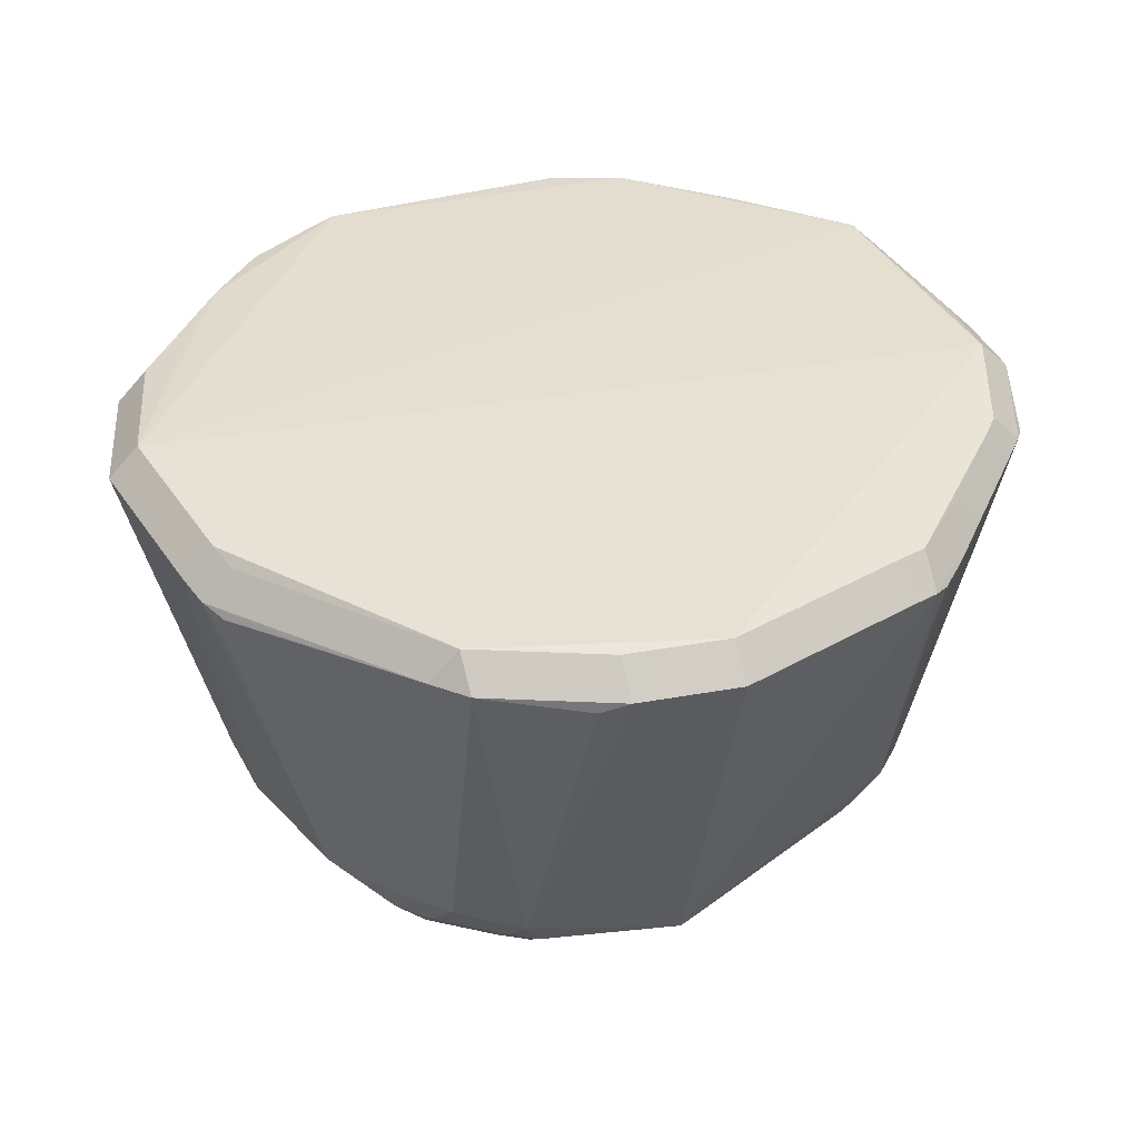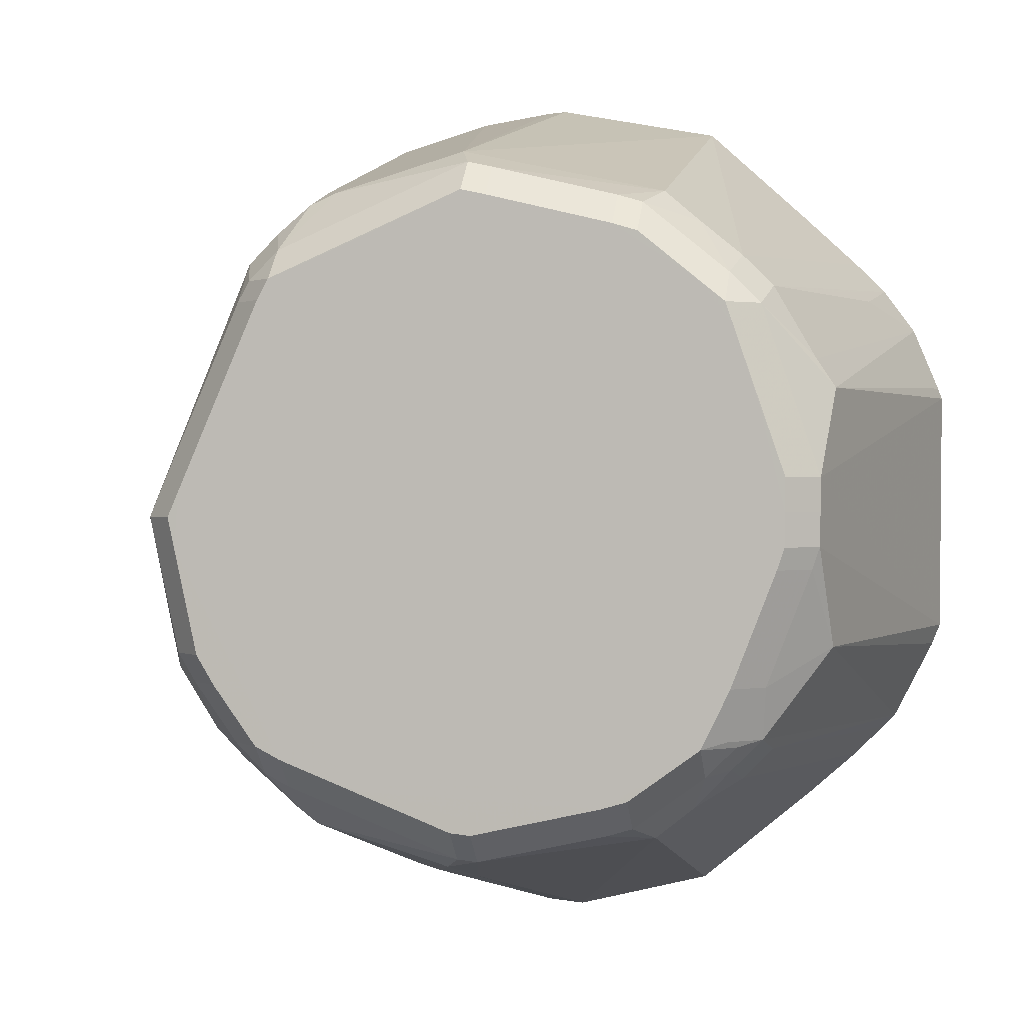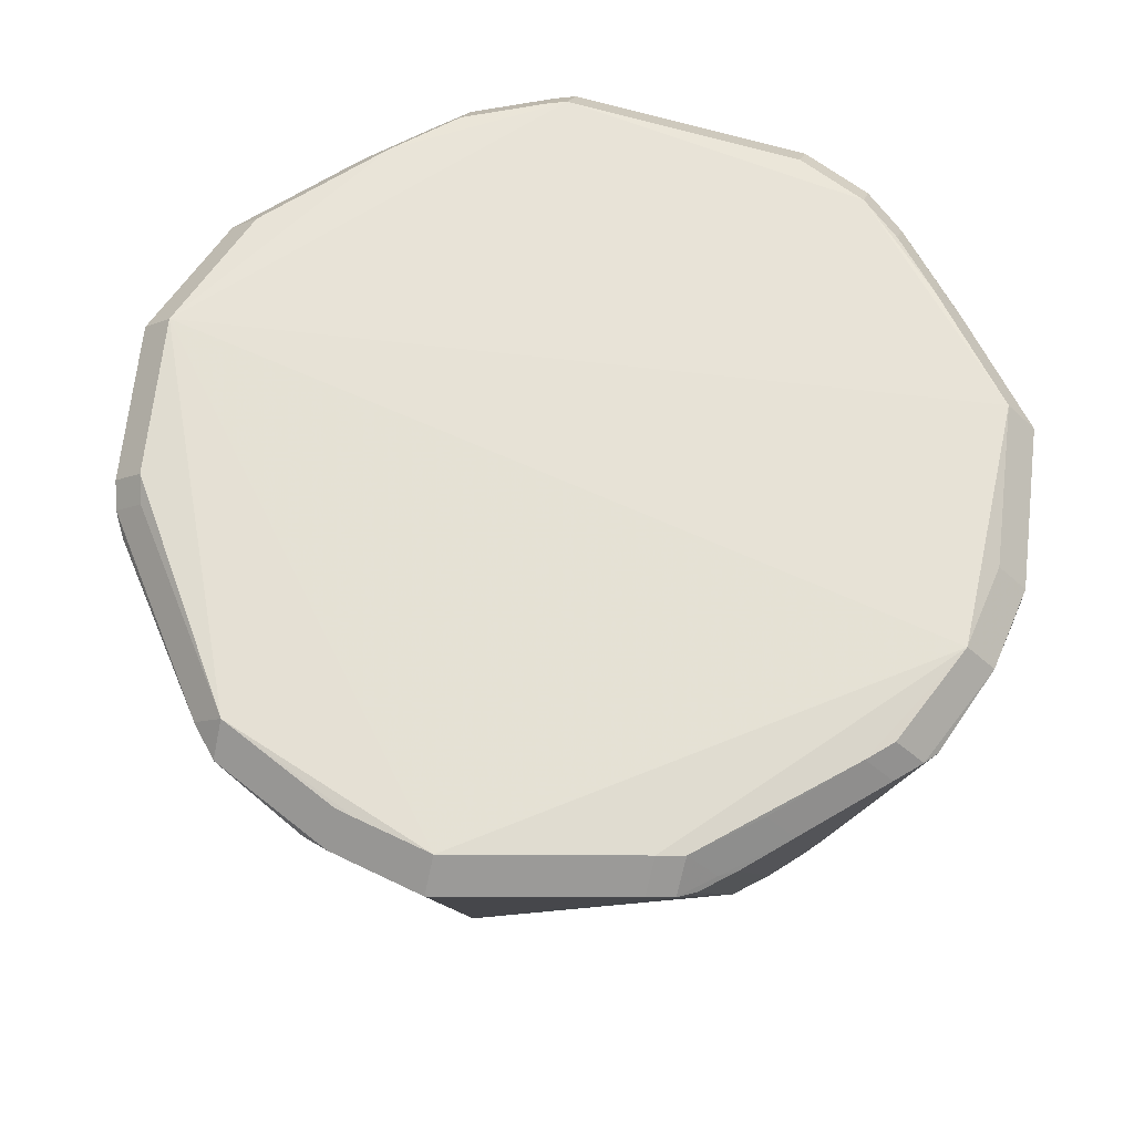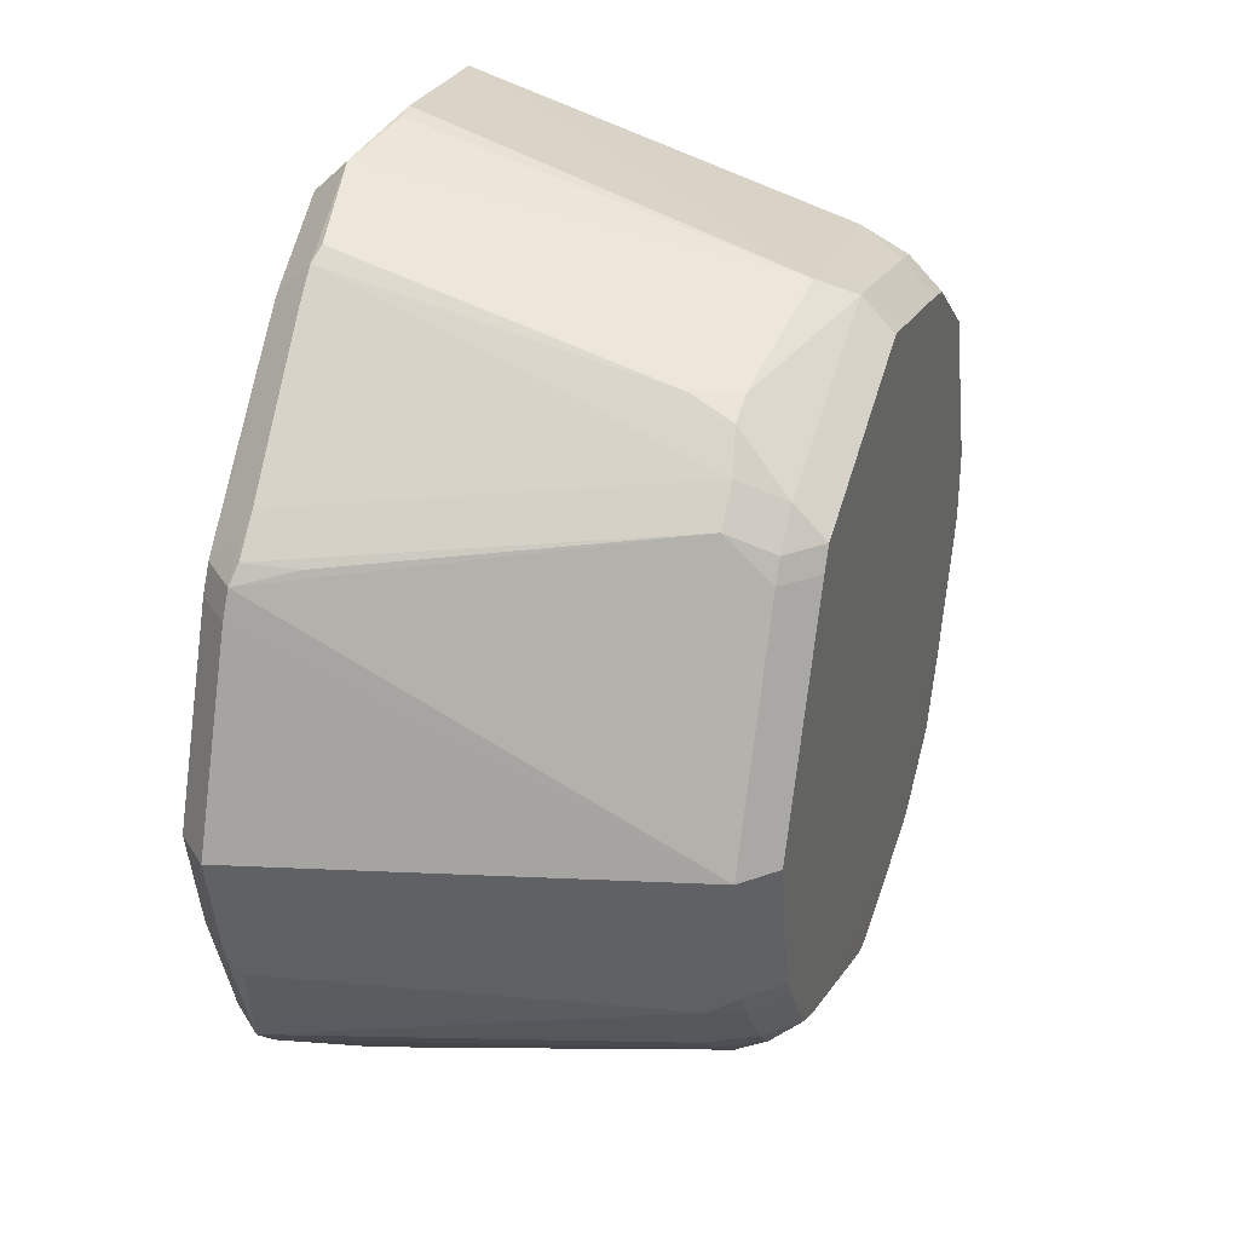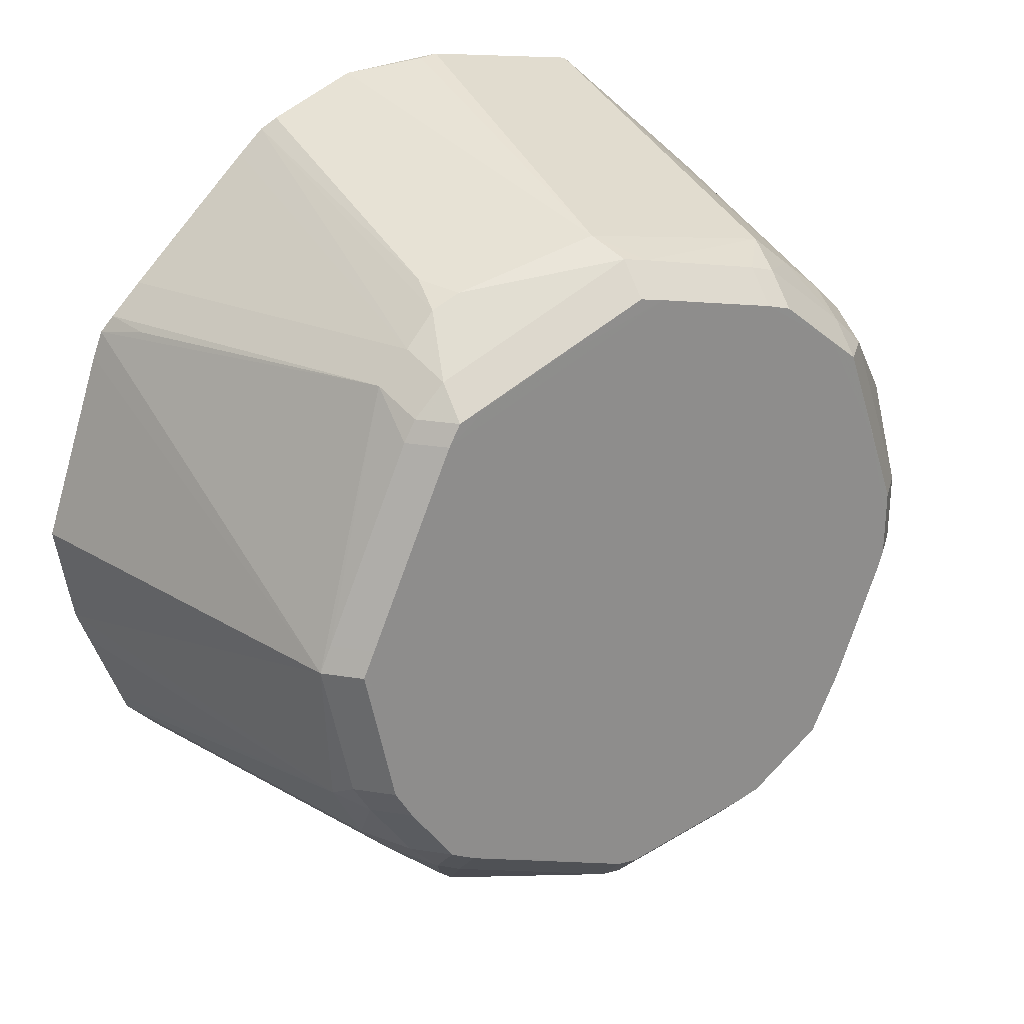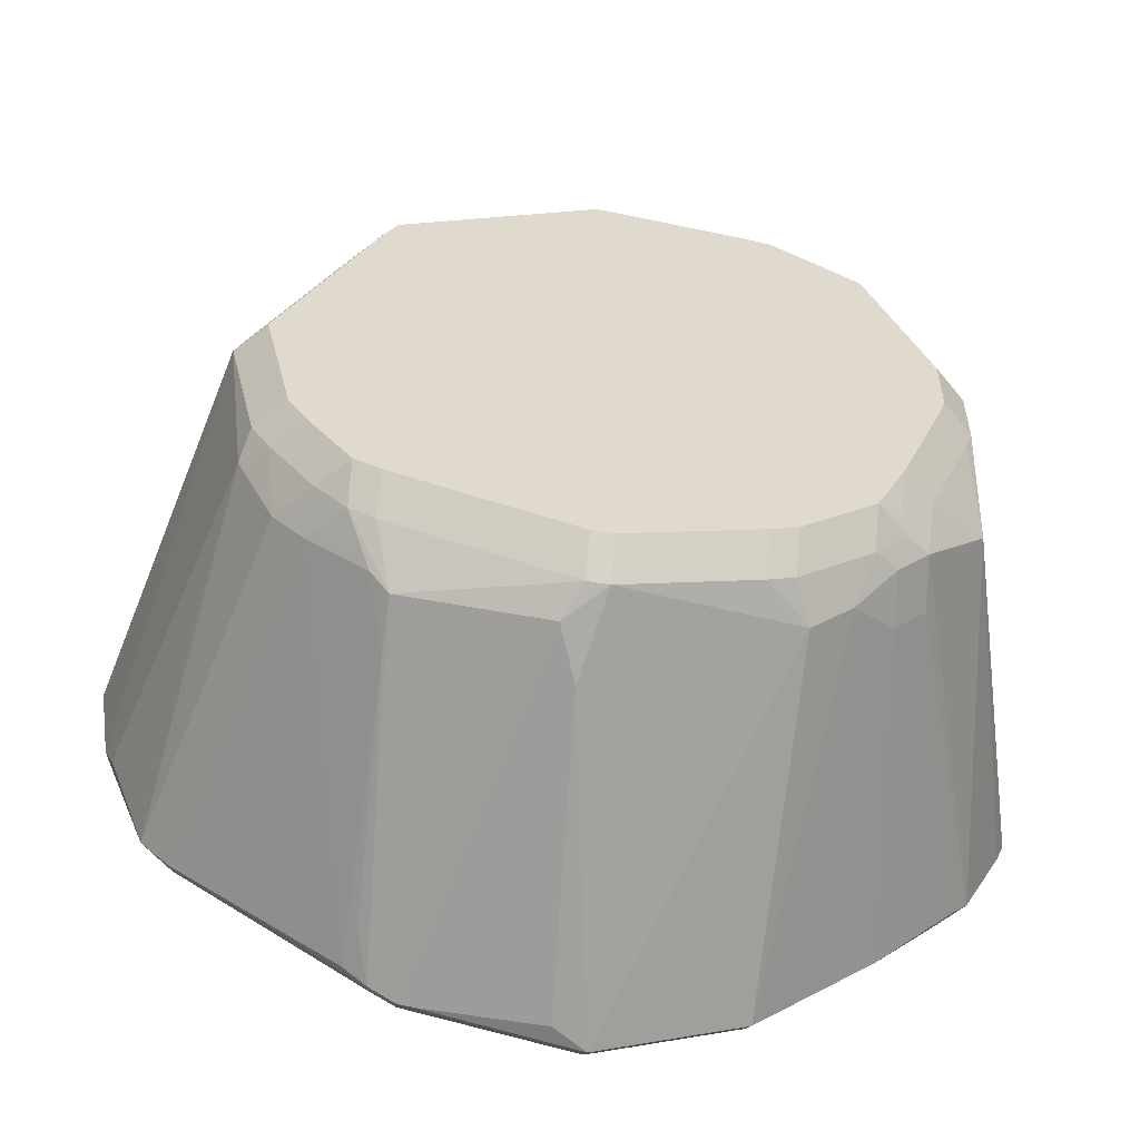
<metadata>
{"format":"obj","ext":"obj","renderer":"f3d","projection":"perspective","resolution":1024,"background":"white","views":[{"elev":38.0,"azim":70.1,"up":"+Z"},{"elev":1.0,"azim":-167.1,"up":"+Y"},{"elev":64.2,"azim":107.1,"up":"+Z"},{"elev":32.6,"azim":108.3,"up":"+Y"},{"elev":25.8,"azim":149.2,"up":"+Y"},{"elev":-57.9,"azim":173.8,"up":"+Y"}]}
</metadata>
<code>
v -0.07714 -0.01232 -0.03423
v -0.07001 -0.01232 -0.04135
v 0.04227 -0.0923 0.04554
v -0.005919 -0.1064 0.06084
v -0.005919 -0.09927 0.06797
v 0.1064 2.951e-05 0.05953
v 0.09931 2.951e-05 0.06666
v -0.06746 -0.0741 0.05793
v -0.06746 -0.06697 0.06506
v 0.04579 -0.06455 -0.03423
v 0.04579 -0.05742 -0.04136
v -0.03638 -0.07192 -0.03422
v -0.03638 -0.06479 -0.04135
v -0.01546 -0.07004 -0.04136
v 0.02923 -0.09952 0.05881
v -0.08074 -0.03038 -0.02246
v 0.0375 0.07609 -0.02218
v -0.008003 -0.07176 -0.04136
v 0.04616 -0.07059 -0.02578
v 0.05568 -0.04869 -0.04135
v 0.009074 -0.08335 -0.02653
v -0.07903 0.008431 -0.03423
v -0.0719 0.008431 -0.04135
v -0.09865 -0.03486 0.05771
v -0.09152 -0.03486 0.06484
v 0.1026 -0.02318 0.05863
v 0.09543 -0.02318 0.06576
v -0.04461 -0.05869 -0.04135
v 0.001818 -0.1048 0.0562
v 0.08498 0.05342 0.04545
v 0.05953 -0.08052 0.05709
v 0.1003 -0.02968 0.05606
v 0.04195 -0.07456 -0.02362
v 0.004882 -0.0803 -0.03423
v 0.004882 -0.07317 -0.04135
v 0.03938 -0.09642 0.057
v 0.03938 -0.08929 0.06413
v -0.08386 0.05228 0.03699
v -0.1005 -0.02999 0.05802
v -0.09342 -0.02999 0.06515
v -0.06654 -0.05453 -0.01804
v -0.05941 -0.06166 -0.01804
v -0.08625 -0.05652 0.05637
v -0.07912 -0.06365 0.05637
v 0.04229 -0.08177 0.004712
v -0.06557 -0.05123 -0.02977
v -0.05844 -0.05835 -0.02977
v -0.05844 -0.05123 -0.0369
v -0.066 0.0249 -0.04136
v 0.07522 -0.0371 -0.02775
v 0.1034 -0.01854 0.05883
v 0.09623 -0.01854 0.06596
v 0.05876 -0.05443 -0.03423
v 0.05163 -0.06155 -0.03423
v 0.05163 -0.05443 -0.04135
v 0.09254 0.04431 0.05817
v 0.08542 0.04431 0.0653
v 0.04411 0.07325 -0.02216
v 0.02094 0.1029 0.06098
v 0.02094 0.09577 0.06811
v 0.08028 -0.0011 -0.03422
v 0.07315 -0.0011 -0.04135
v 0.03305 -0.09872 0.05897
v 0.03305 -0.09159 0.06609
v -0.06015 -0.05268 -0.03422
v -0.05303 -0.05981 -0.03422
v -0.05303 -0.05268 -0.04135
v -0.0006047 -0.05928 -0.04136
v 0.0517 0.0881 0.05823
v 0.0517 0.08097 0.06536
v 0.05869 0.05924 -0.02405
v 0.05157 0.06637 -0.02405
v 0.04227 0.09586 0.05738
v 0.06685 -0.05208 -0.02491
v 0.05972 -0.05921 -0.02491
v 0.09043 0.05056 0.05761
v 0.0833 0.05769 0.05761
v 0.0833 0.05056 0.06474
v 0.09075 -0.05321 0.05944
v 0.08362 -0.06034 0.05944
v 0.08362 -0.05321 0.06656
v 0.07762 0.00501 -0.03424
v 0.0705 0.00501 -0.04137
v -0.07301 0.05216 -0.002462
v -0.06311 -0.02958 -0.04137
v -0.03939 -0.09755 0.05803
v -0.03939 -0.09042 0.06515
v -0.05213 0.05261 -0.04136
v -0.03037 -0.07374 -0.03423
v -0.03037 -0.06662 -0.04136
v -0.07315 0.06824 0.05896
v -0.06602 0.07537 0.05896
v -0.06602 0.06824 0.06609
v 0.06903 -0.04026 -0.03422
v 0.0619 -0.04026 -0.04135
v 0.04229 -0.07756 -0.01162
v -0.07895 0.0007251 -0.03424
v -0.07182 0.0007251 -0.04137
v 0.02705 -0.06425 -0.04136
v -0.08918 -0.05355 0.05703
v -0.08205 -0.06068 0.05703
v -0.08205 -0.05355 0.06416
v 0.002677 0.105 0.05712
v -0.04014 -0.07517 -0.02493
v -0.003522 0.07977 -0.03424
v -0.003522 0.07264 -0.04137
v 0.07154 -0.008221 -0.04137
v -0.06019 0.04239 -0.04135
v 0.06079 0.02717 -0.04137
v -0.09998 0.03099 0.05698
v -0.077 0.03534 -0.0244
v -0.05024 0.06729 -0.02382
v -0.08625 0.05608 0.05757
v -0.07912 0.0632 0.05757
v -0.07912 0.05608 0.06469
v -0.09373 0.04589 0.05834
v -0.0866 0.04589 0.06547
v -0.04993 -0.04125 -0.04137
v 0.005437 0.08458 -0.0258
v 5.964e-05 -0.08078 -0.03423
v 5.964e-05 -0.07365 -0.04135
v 0.04477 -0.09299 0.05532
v 0.02645 0.06337 -0.04136
v -0.06556 0.04755 -0.03422
v -0.05843 0.05468 -0.03422
v -0.05843 0.04755 -0.04135
v 0.02094 0.1029 0.06098
v -0.1009 0.02838 0.05763
v -0.09382 0.02838 0.06476
v -0.07885 -0.007223 -0.03424
v -0.07172 -0.007223 -0.04137
v -0.0418 0.07448 -0.02299
v 0.07319 -0.03339 -0.03423
v 0.06606 -0.03339 -0.04136
v 0.08768 0.05439 0.05647
v 0.08055 0.06152 0.05647
v 0.05815 0.04949 -0.03424
v 0.05103 0.04949 -0.04137
v -0.06602 0.07537 0.05896
v -0.06681 -0.03895 -0.03422
v -0.05968 -0.03895 -0.04135
v -0.0386 0.07085 -0.03422
v -0.0386 0.06372 -0.04135
v -0.03283 0.0726 -0.03423
v -0.03283 0.06547 -0.04136
v 0.04581 0.09344 0.05837
v 0.04581 0.08631 0.0655
v 0.09236 -0.04912 0.05847
v 0.004659 -0.08733 -0.01447
v 0.04051 0.05748 -0.04136
v -0.04943 -0.06773 -0.02587
v -0.06715 0.05215 -0.02359
v -0.06002 0.05928 -0.02359
v -0.08129 0.02879 -0.02295
v -0.04079 0.09823 0.06027
v -0.04079 0.0911 0.0674
v 0.05544 0.05443 -0.03422
v 0.04832 0.06156 -0.03422
v 0.04832 0.05443 -0.04135
v 0.002293 0.08108 -0.03422
v 0.002293 0.07395 -0.04135
v 0.1064 2.939e-05 0.05953
v 0.04239 0.07717 -0.01289
v -0.001733 0.1054 0.05749
v -0.001733 0.09824 0.06462
v 0.06997 0.07126 0.05717
v 0.06997 0.06413 0.0643
f 26 32 50
f 35 121 99
f 16 46 100
f 100 24 16
f 16 24 39
f 22 39 128
f 128 154 22
f 132 155 119
f 155 164 119
f 9 87 5
f 5 40 9
f 156 40 5
f 60 156 5
f 5 7 60
f 81 7 5
f 9 40 102
f 51 162 6
f 32 26 79
f 79 81 80
f 122 75 80
f 35 99 11
f 11 134 55
f 100 46 41
f 4 86 104
f 84 113 152
f 130 16 39
f 165 156 60
f 60 7 57
f 110 154 128
f 38 113 84
f 81 5 64
f 117 129 40
f 117 40 156
f 25 102 40
f 81 27 52
f 52 7 81
f 50 32 148
f 148 79 50
f 32 79 148
f 50 79 74
f 80 36 31
f 31 122 80
f 36 122 31
f 21 33 36
f 18 99 121
f 121 14 18
f 18 14 99
f 98 68 118
f 8 42 86
f 8 44 42
f 100 41 43
f 86 42 151
f 151 104 86
f 39 22 97
f 97 130 39
f 98 23 49
f 127 73 119
f 132 144 142
f 132 119 105
f 105 144 132
f 60 70 147
f 93 117 156
f 81 64 37
f 116 110 128
f 154 110 116
f 113 38 116
f 116 111 154
f 116 38 84
f 152 111 116
f 84 152 116
f 55 134 20
f 20 95 55
f 134 95 20
f 94 133 50
f 50 74 94
f 94 74 53
f 75 122 19
f 3 122 36
f 63 21 36
f 33 21 34
f 44 8 101
f 101 102 100
f 47 151 42
f 90 14 121
f 90 118 68
f 68 99 90
f 99 14 90
f 104 12 89
f 104 151 66
f 66 12 104
f 151 47 66
f 48 141 67
f 153 155 132
f 85 141 2
f 2 131 85
f 67 141 85
f 85 90 67
f 118 90 85
f 85 131 98
f 98 118 85
f 103 119 164
f 164 127 103
f 103 127 119
f 160 105 119
f 123 106 161
f 98 49 145
f 145 106 98
f 98 106 109
f 50 133 61
f 162 51 61
f 61 51 26
f 61 26 50
f 6 162 61
f 61 56 6
f 119 73 163
f 73 127 59
f 59 127 164
f 166 77 136
f 146 163 73
f 73 59 146
f 78 167 70
f 78 70 60
f 60 57 78
f 91 93 92
f 117 93 115
f 96 19 122
f 33 19 96
f 36 33 96
f 96 3 36
f 75 19 54
f 55 53 54
f 54 19 33
f 21 63 149
f 149 29 4
f 4 104 149
f 104 89 120
f 120 149 104
f 120 34 21
f 21 149 120
f 67 66 65
f 16 130 1
f 46 16 140
f 16 1 140
f 112 153 132
f 125 153 112
f 112 142 125
f 132 142 112
f 139 92 155
f 155 153 139
f 88 126 143
f 143 145 88
f 88 145 49
f 106 123 138
f 138 109 106
f 107 11 99
f 107 99 68
f 134 11 107
f 107 68 98
f 107 62 134
f 62 107 83
f 109 138 83
f 98 109 83
f 83 107 98
f 58 146 72
f 163 146 58
f 69 136 72
f 72 146 69
f 166 136 69
f 76 30 135
f 77 78 76
f 56 61 76
f 122 3 45
f 45 96 122
f 3 96 45
f 10 54 33
f 33 34 10
f 29 149 15
f 15 149 63
f 15 63 4
f 4 29 15
f 28 13 67
f 90 13 28
f 67 90 28
f 114 139 153
f 92 139 114
f 124 22 154
f 125 126 124
f 154 111 124
f 124 111 152
f 108 88 49
f 126 88 108
f 23 126 108
f 108 49 23
f 150 138 123
f 150 123 161
f 158 58 72
f 135 30 71
f 71 76 61
f 30 76 71
f 163 58 17
f 119 163 17
f 17 160 119
f 17 158 160
f 58 158 17
f 82 71 61
f 82 137 71
f 71 137 157
f 158 157 159
f 138 150 159
f 159 150 161
f 5 87 86
f 5 86 4
f 39 40 129
f 128 39 129
f 26 27 79
f 79 27 81
f 165 164 155
f 155 156 165
f 25 40 39
f 39 24 25
f 25 24 100
f 100 102 25
f 52 51 6
f 6 7 52
f 52 27 26
f 26 51 52
f 74 79 80
f 80 75 74
f 86 87 8
f 8 87 9
f 43 41 42
f 42 44 43
f 22 23 97
f 97 23 98
f 131 97 98
f 130 97 131
f 56 7 6
f 56 57 7
f 93 156 155
f 155 92 93
f 80 81 37
f 37 36 80
f 128 129 116
f 129 117 116
f 94 95 134
f 134 133 94
f 94 53 55
f 55 95 94
f 63 5 4
f 63 64 5
f 36 37 63
f 63 37 64
f 101 43 44
f 100 43 101
f 101 8 9
f 9 102 101
f 42 41 47
f 47 41 46
f 125 142 126
f 126 142 143
f 106 105 160
f 161 106 160
f 143 142 145
f 145 142 144
f 145 105 106
f 144 105 145
f 61 133 134
f 134 62 61
f 164 165 59
f 59 165 60
f 146 59 60
f 60 147 146
f 78 77 166
f 166 167 78
f 93 91 115
f 115 91 113
f 115 116 117
f 113 116 115
f 54 74 75
f 53 74 54
f 35 34 120
f 120 121 35
f 120 90 121
f 120 89 90
f 12 66 13
f 13 66 67
f 90 89 13
f 13 89 12
f 65 48 67
f 46 48 65
f 65 47 46
f 65 66 47
f 130 131 1
f 1 131 2
f 140 48 46
f 141 48 140
f 140 1 2
f 2 141 140
f 69 167 166
f 70 167 69
f 69 146 147
f 69 147 70
f 57 56 76
f 76 78 57
f 76 136 77
f 135 136 76
f 55 54 10
f 10 11 55
f 10 34 35
f 35 11 10
f 114 153 152
f 114 152 113
f 113 91 114
f 114 91 92
f 124 23 22
f 124 126 23
f 152 153 124
f 124 153 125
f 71 136 135
f 72 136 71
f 82 61 62
f 62 83 82
f 82 83 138
f 138 137 82
f 72 71 157
f 157 158 72
f 159 137 138
f 159 157 137
f 161 160 159
f 160 158 159

</code>
